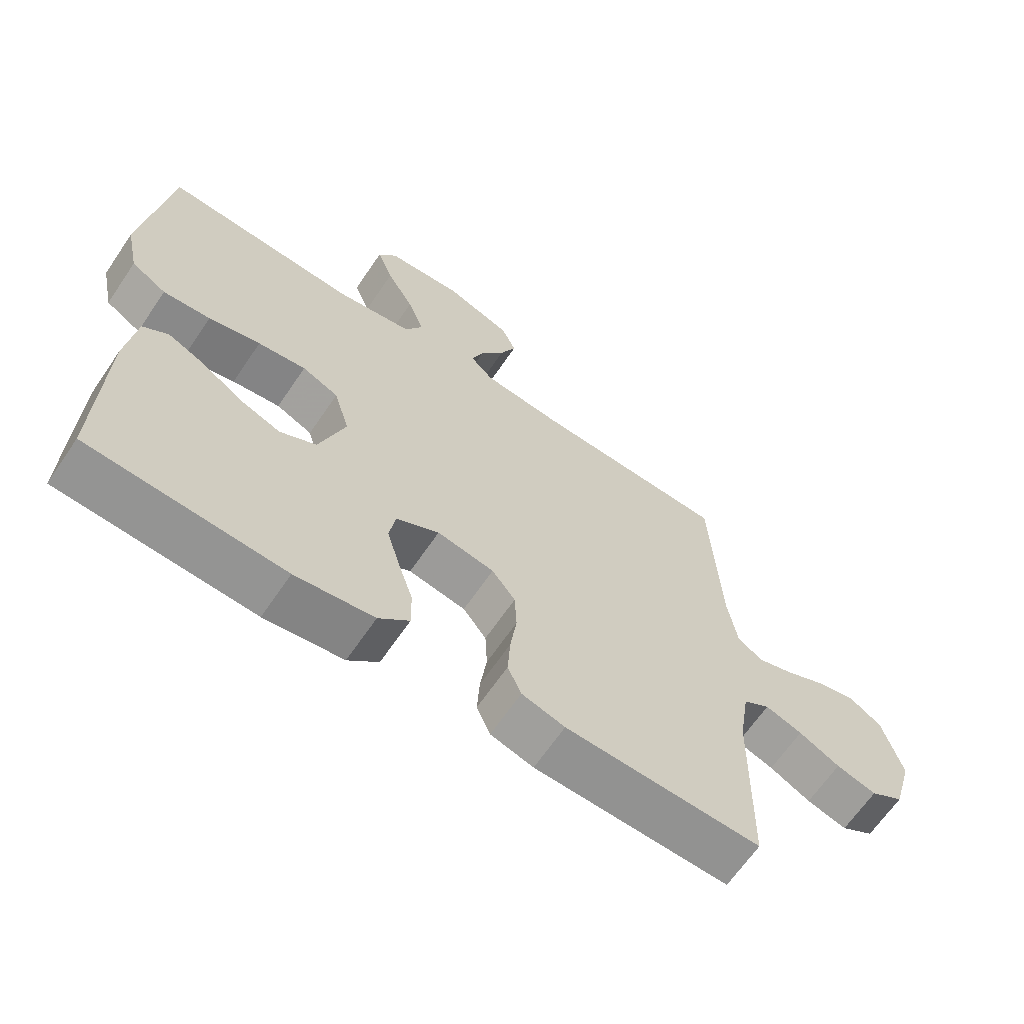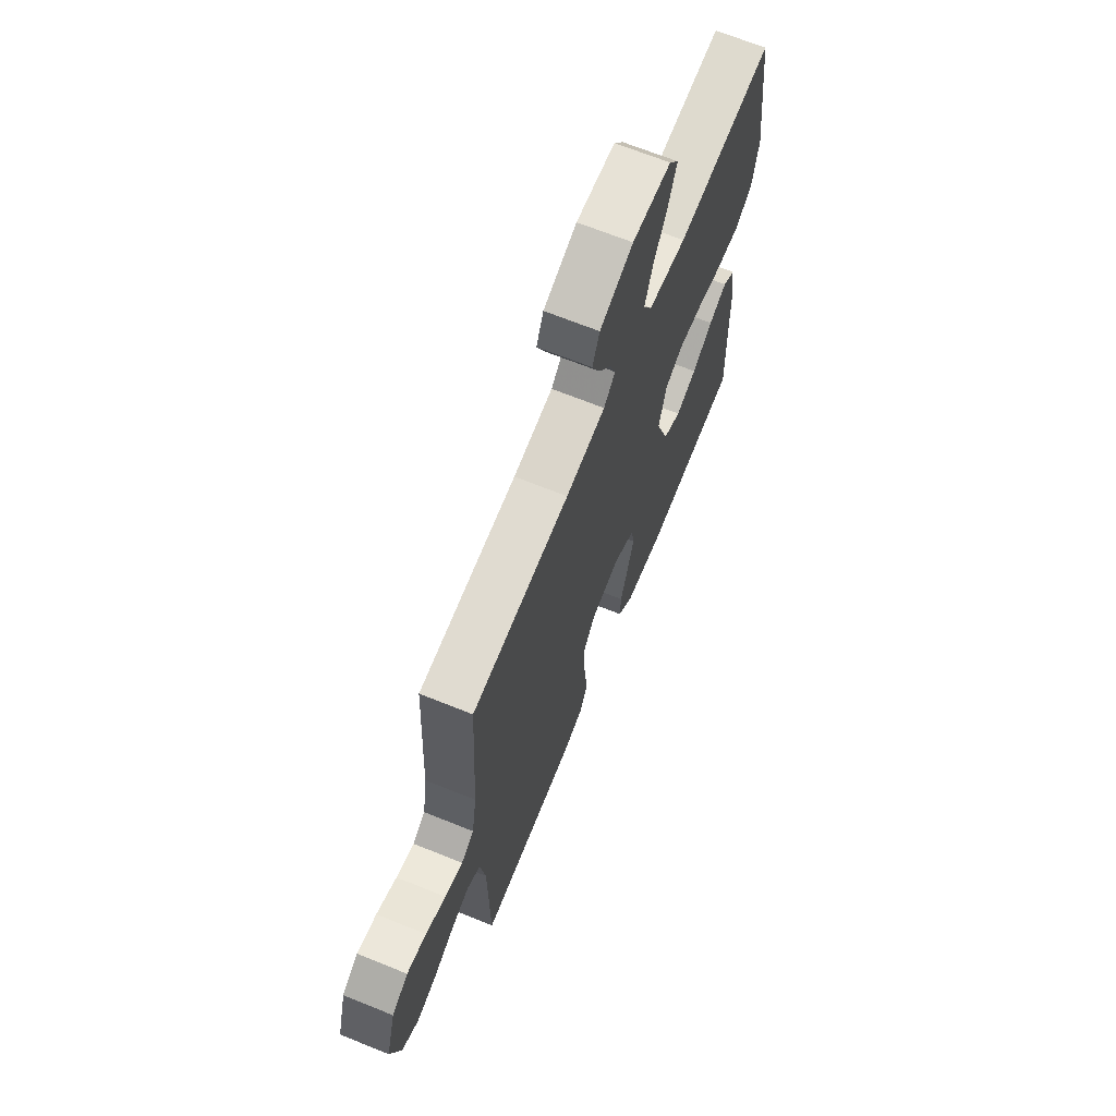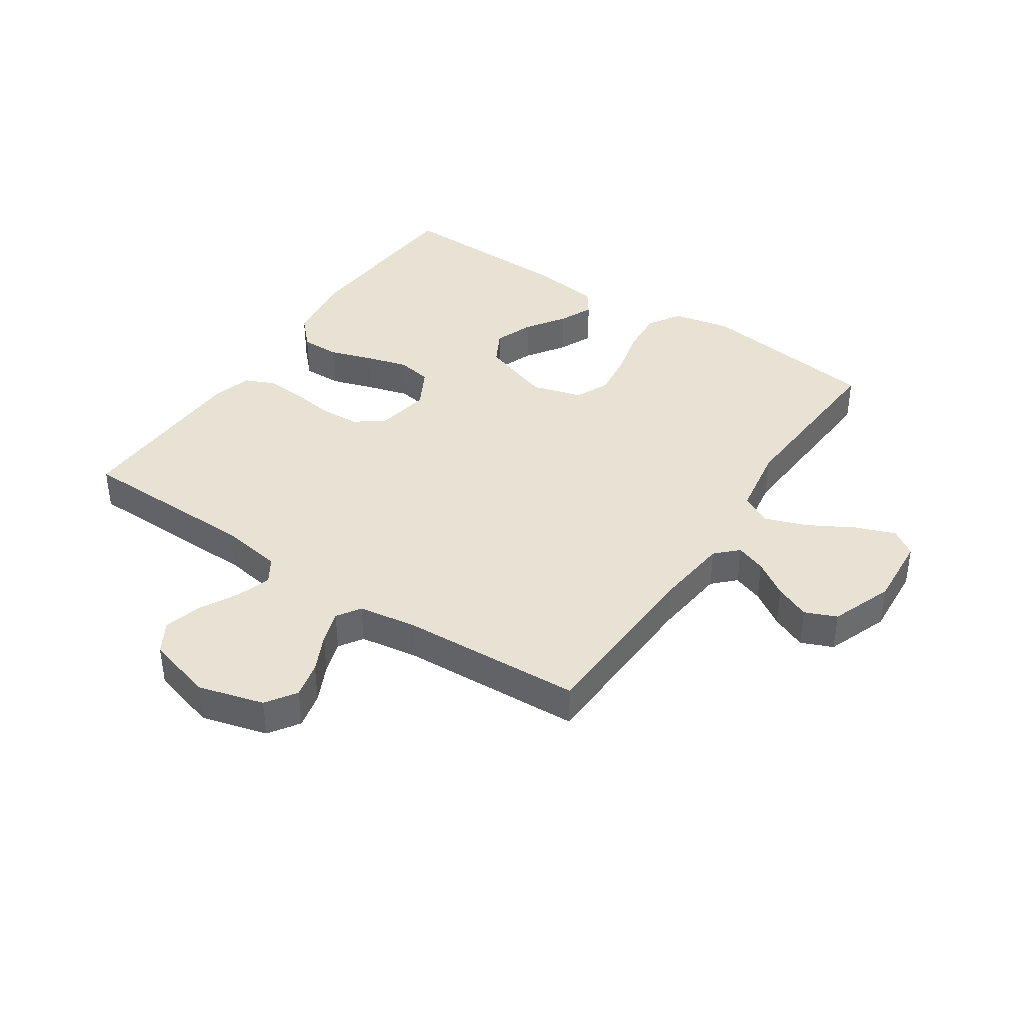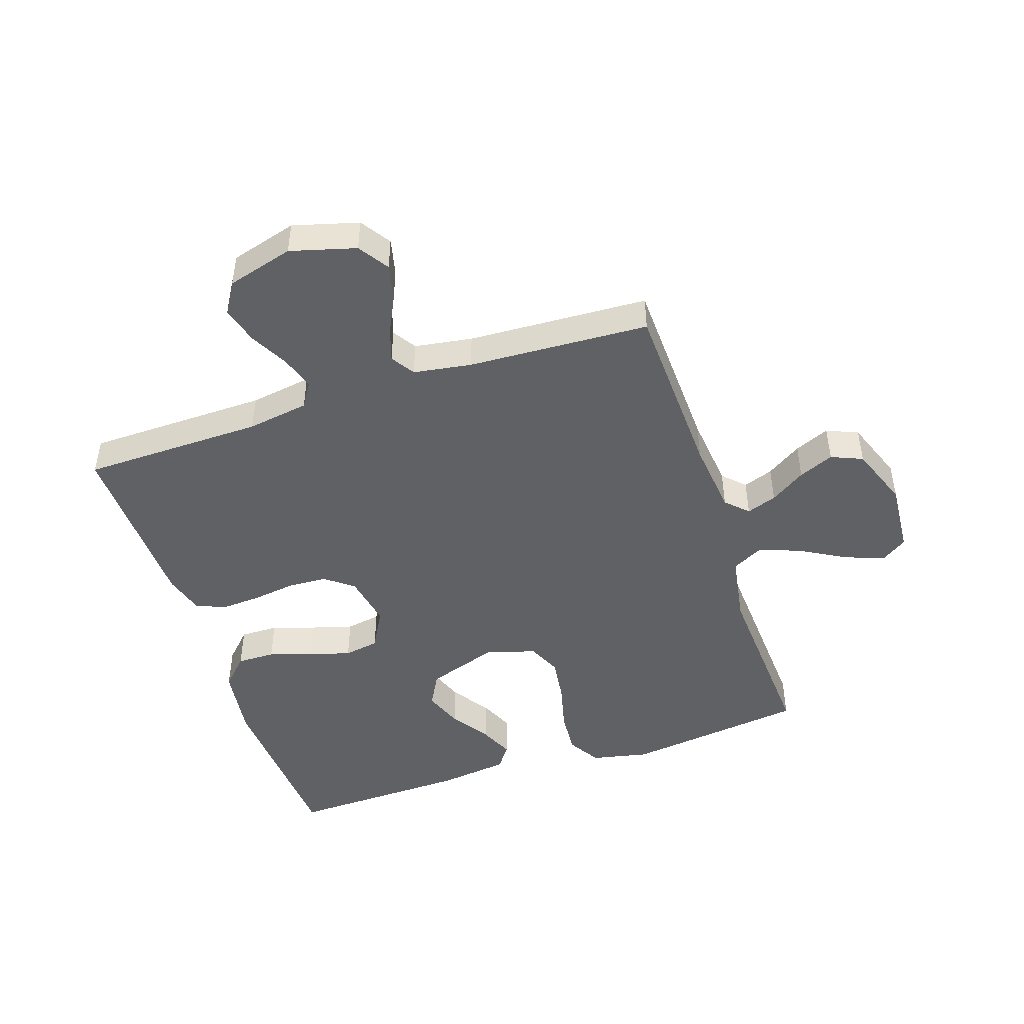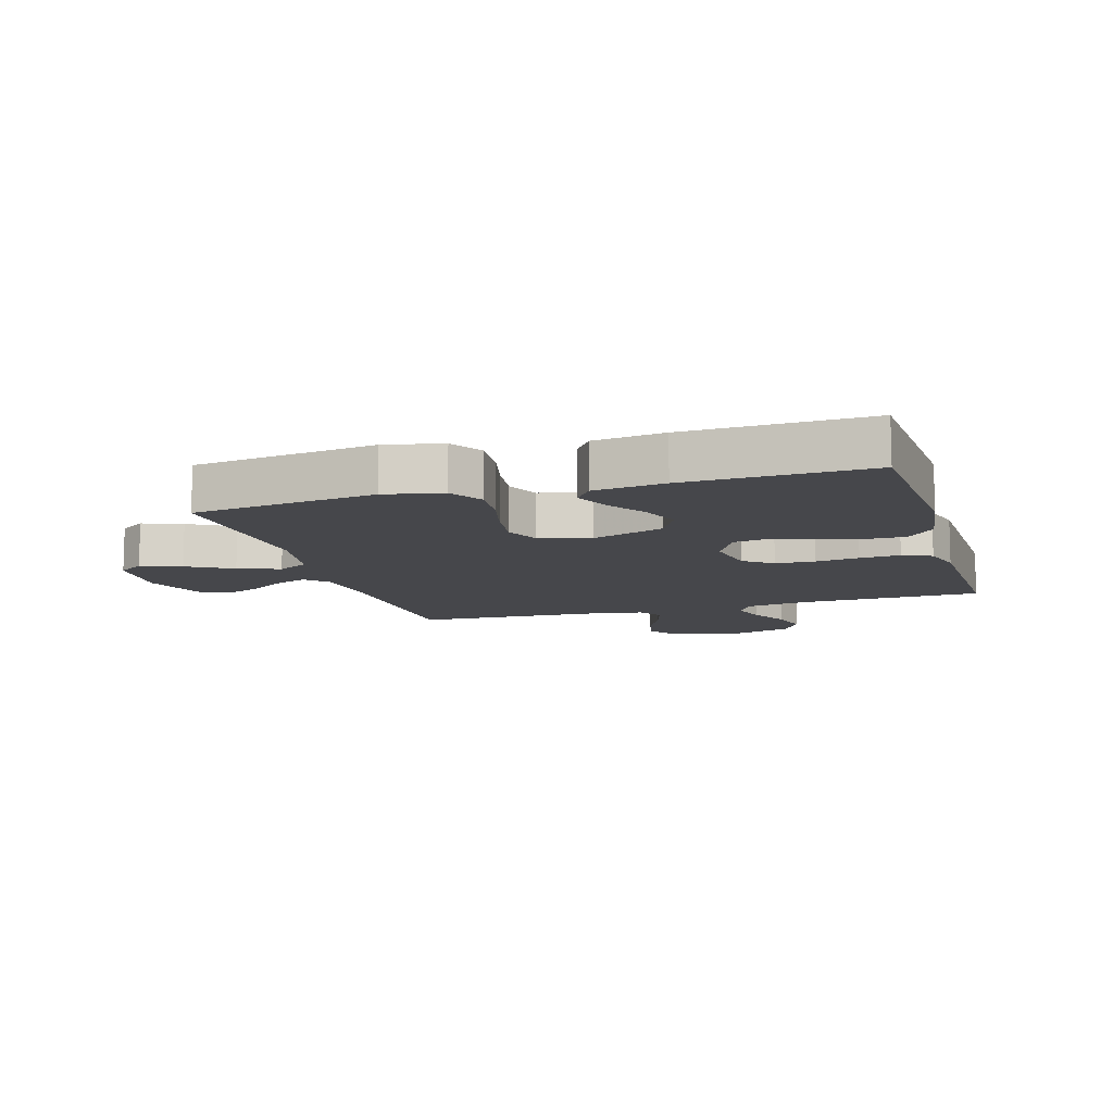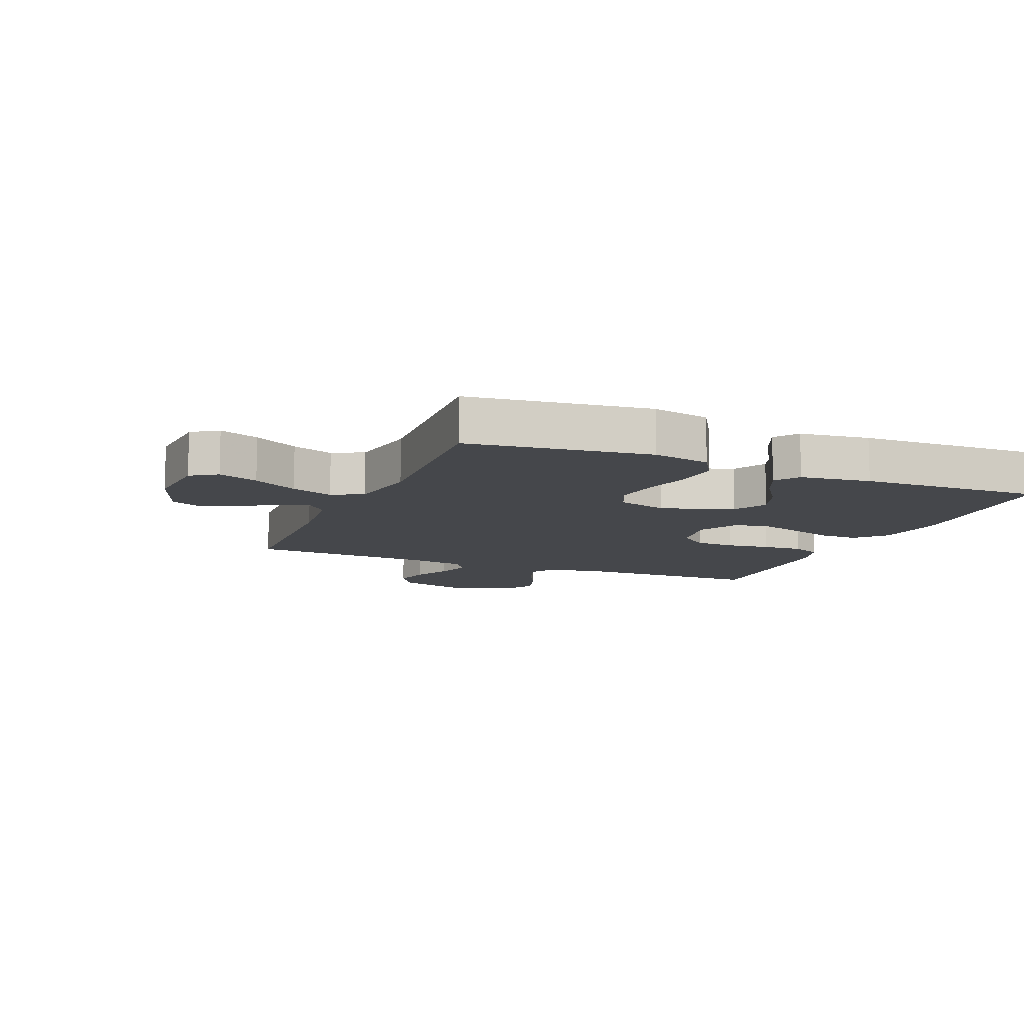
<metadata>
{"format":"obj","ext":"obj","renderer":"f3d","projection":"perspective","resolution":1024,"background":"white","views":[{"elev":-65.5,"azim":145.8,"up":"+Z"},{"elev":67.9,"azim":-68.0,"up":"+Z"},{"elev":39.7,"azim":-56.1,"up":"+Y"},{"elev":-46.9,"azim":-71.6,"up":"+Y"},{"elev":-10.8,"azim":106.7,"up":"+Y"},{"elev":-10.6,"azim":67.4,"up":"+Y"}]}
</metadata>
<code>
v 0.5 0.07 0.5
v 0.539 0.07 0.2
v 0.519 0.07 0.105
v 0.465 0.07 0.072
v 0.392 0.07 0.078
v 0.312 0.07 0.098
v 0.238 0.07 0.108
v 0.182 0.07 0.083
v 0.158 0.07 0
v 0.198 0.07 -0.118
v 0.254 0.07 -0.148
v 0.318 0.07 -0.124
v 0.382 0.07 -0.081
v 0.438 0.07 -0.056
v 0.477 0.07 -0.084
v 0.492 0.07 -0.2
v 0.5 0.07 -0.5
v 0.2 0.07 -0.518
v 0.079 0.07 -0.501
v 0.032 0.07 -0.456
v 0.033 0.07 -0.393
v 0.056 0.07 -0.322
v 0.076 0.07 -0.253
v 0.066 0.07 -0.195
v 0 0.07 -0.159
v -0.088 0.07 -0.175
v -0.124 0.07 -0.222
v -0.127 0.07 -0.287
v -0.117 0.07 -0.359
v -0.113 0.07 -0.425
v -0.134 0.07 -0.473
v -0.2 0.07 -0.492
v -0.5 0.07 -0.5
v -0.505 0.07 -0.2
v -0.521 0.07 -0.098
v -0.562 0.07 -0.072
v -0.619 0.07 -0.091
v -0.682 0.07 -0.124
v -0.744 0.07 -0.141
v -0.795 0.07 -0.11
v -0.826 0.07 0
v -0.796 0.07 0.108
v -0.746 0.07 0.141
v -0.686 0.07 0.127
v -0.624 0.07 0.097
v -0.569 0.07 0.079
v -0.53 0.07 0.104
v -0.515 0.07 0.2
v -0.5 0.07 0.5
v -0.2 0.07 0.511
v -0.078 0.07 0.524
v -0.043 0.07 0.559
v -0.061 0.07 0.609
v -0.099 0.07 0.667
v -0.124 0.07 0.725
v -0.102 0.07 0.777
v 0 0.07 0.815
v 0.119 0.07 0.806
v 0.148 0.07 0.763
v 0.123 0.07 0.697
v 0.081 0.07 0.623
v 0.056 0.07 0.554
v 0.083 0.07 0.503
v 0.2 0.07 0.483
v 0.5 0 0.5
v 0.539 0 0.2
v 0.519 0 0.105
v 0.465 0 0.072
v 0.392 0 0.078
v 0.312 0 0.098
v 0.238 0 0.108
v 0.182 0 0.083
v 0.158 0 0
v 0.198 0 -0.118
v 0.254 0 -0.148
v 0.318 0 -0.124
v 0.382 0 -0.081
v 0.438 0 -0.056
v 0.477 0 -0.084
v 0.492 0 -0.2
v 0.5 0 -0.5
v 0.2 0 -0.518
v 0.079 0 -0.501
v 0.032 0 -0.456
v 0.033 0 -0.393
v 0.056 0 -0.322
v 0.076 0 -0.253
v 0.066 0 -0.195
v 0 0 -0.159
v -0.088 0 -0.175
v -0.124 0 -0.222
v -0.127 0 -0.287
v -0.117 0 -0.359
v -0.113 0 -0.425
v -0.134 0 -0.473
v -0.2 0 -0.492
v -0.5 0 -0.5
v -0.505 0 -0.2
v -0.521 0 -0.098
v -0.562 0 -0.072
v -0.619 0 -0.091
v -0.682 0 -0.124
v -0.744 0 -0.141
v -0.795 0 -0.11
v -0.826 0 0
v -0.796 0 0.108
v -0.746 0 0.141
v -0.686 0 0.127
v -0.624 0 0.097
v -0.569 0 0.079
v -0.53 0 0.104
v -0.515 0 0.2
v -0.5 0 0.5
v -0.2 0 0.511
v -0.078 0 0.524
v -0.043 0 0.559
v -0.061 0 0.609
v -0.099 0 0.667
v -0.124 0 0.725
v -0.102 0 0.777
v 0 0 0.815
v 0.119 0 0.806
v 0.148 0 0.763
v 0.123 0 0.697
v 0.081 0 0.623
v 0.056 0 0.554
v 0.083 0 0.503
v 0.2 0 0.483
f 59 60 61
f 58 59 61
f 57 58 61
f 56 57 61
f 55 56 61
f 54 55 61
f 53 54 61
f 52 53 61 62
f 51 52 62 63
f 48 49 50
f 51 63 64
f 50 51 64
f 48 50 64
f 47 48 64
f 43 44 45
f 42 43 45
f 41 42 45
f 40 41 45
f 39 40 45
f 38 39 45
f 37 38 45
f 36 37 45 46
f 64 1 2
f 47 64 2
f 46 47 2
f 36 46 2
f 35 36 2
f 32 33 34
f 31 32 34
f 30 31 34
f 29 30 34
f 28 29 34
f 20 21 22
f 19 20 22
f 18 19 22
f 17 18 22
f 16 17 22
f 15 16 22
f 14 15 22
f 13 14 22
f 12 13 22
f 11 12 22 23
f 10 11 23 24
f 4 5 6
f 3 4 6
f 2 3 6
f 2 6 7
f 35 2 7
f 27 28 34 35
f 26 27 35
f 25 26 35
f 9 10 24 25
f 8 9 25 35
f 7 8 35
f 125 124 123
f 125 123 122
f 125 122 121
f 125 121 120
f 125 120 119
f 125 119 118
f 125 118 117
f 126 125 117 116
f 127 126 116 115
f 114 113 112
f 128 127 115
f 128 115 114
f 128 114 112
f 128 112 111
f 109 108 107
f 109 107 106
f 109 106 105
f 109 105 104
f 109 104 103
f 109 103 102
f 109 102 101
f 110 109 101 100
f 66 65 128
f 66 128 111
f 66 111 110
f 66 110 100
f 66 100 99
f 98 97 96
f 98 96 95
f 98 95 94
f 98 94 93
f 98 93 92
f 86 85 84
f 86 84 83
f 86 83 82
f 86 82 81
f 86 81 80
f 86 80 79
f 86 79 78
f 86 78 77
f 86 77 76
f 87 86 76 75
f 88 87 75 74
f 70 69 68
f 70 68 67
f 70 67 66
f 71 70 66
f 71 66 99
f 99 98 92 91
f 99 91 90
f 99 90 89
f 89 88 74 73
f 99 89 73 72
f 99 72 71
f 1 65 66 2
f 2 66 67 3
f 3 67 68 4
f 4 68 69 5
f 5 69 70 6
f 6 70 71 7
f 7 71 72 8
f 8 72 73 9
f 9 73 74 10
f 10 74 75 11
f 11 75 76 12
f 12 76 77 13
f 13 77 78 14
f 14 78 79 15
f 15 79 80 16
f 16 80 81 17
f 17 81 82 18
f 18 82 83 19
f 19 83 84 20
f 20 84 85 21
f 21 85 86 22
f 22 86 87 23
f 23 87 88 24
f 24 88 89 25
f 25 89 90 26
f 26 90 91 27
f 27 91 92 28
f 28 92 93 29
f 29 93 94 30
f 30 94 95 31
f 31 95 96 32
f 32 96 97 33
f 33 97 98 34
f 34 98 99 35
f 35 99 100 36
f 36 100 101 37
f 37 101 102 38
f 38 102 103 39
f 39 103 104 40
f 40 104 105 41
f 41 105 106 42
f 42 106 107 43
f 43 107 108 44
f 44 108 109 45
f 45 109 110 46
f 46 110 111 47
f 47 111 112 48
f 48 112 113 49
f 49 113 114 50
f 50 114 115 51
f 51 115 116 52
f 52 116 117 53
f 53 117 118 54
f 54 118 119 55
f 55 119 120 56
f 56 120 121 57
f 57 121 122 58
f 58 122 123 59
f 59 123 124 60
f 60 124 125 61
f 61 125 126 62
f 62 126 127 63
f 63 127 128 64
f 64 128 65 1

</code>
